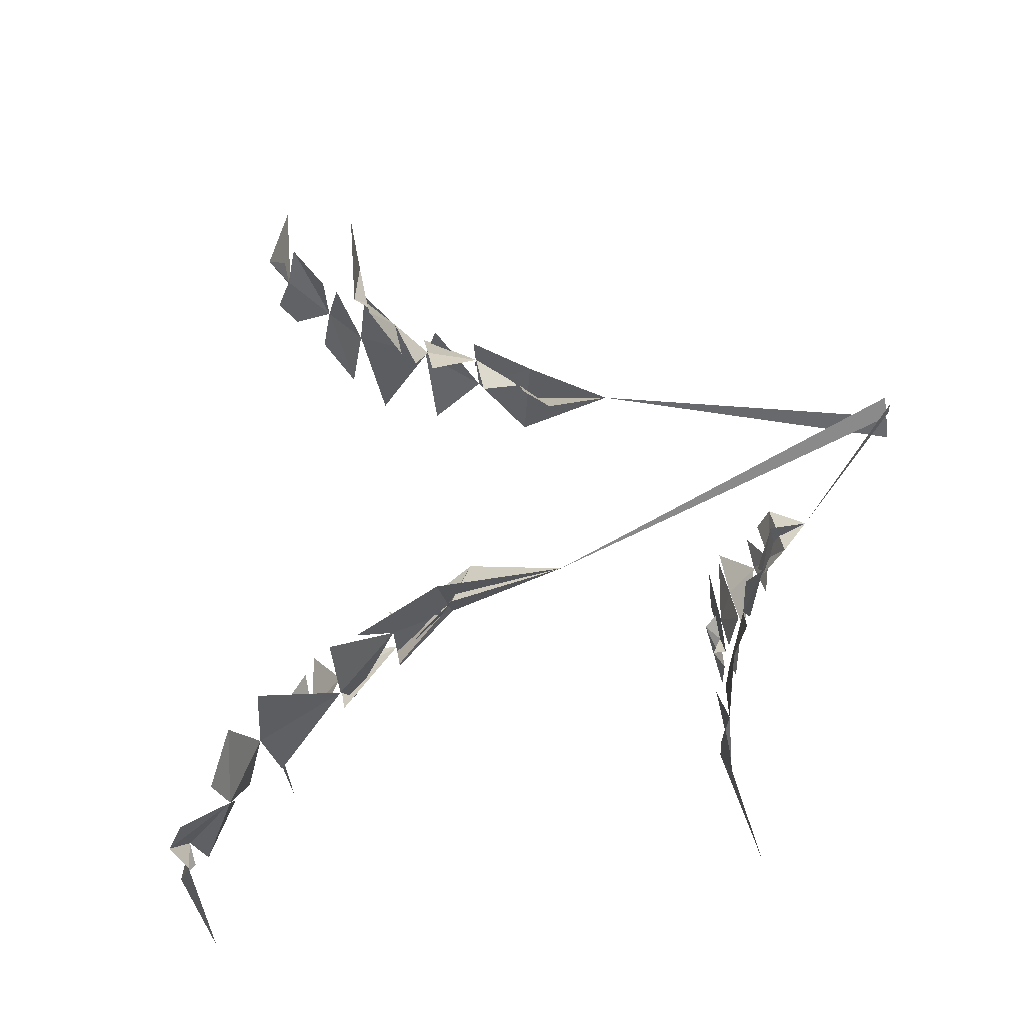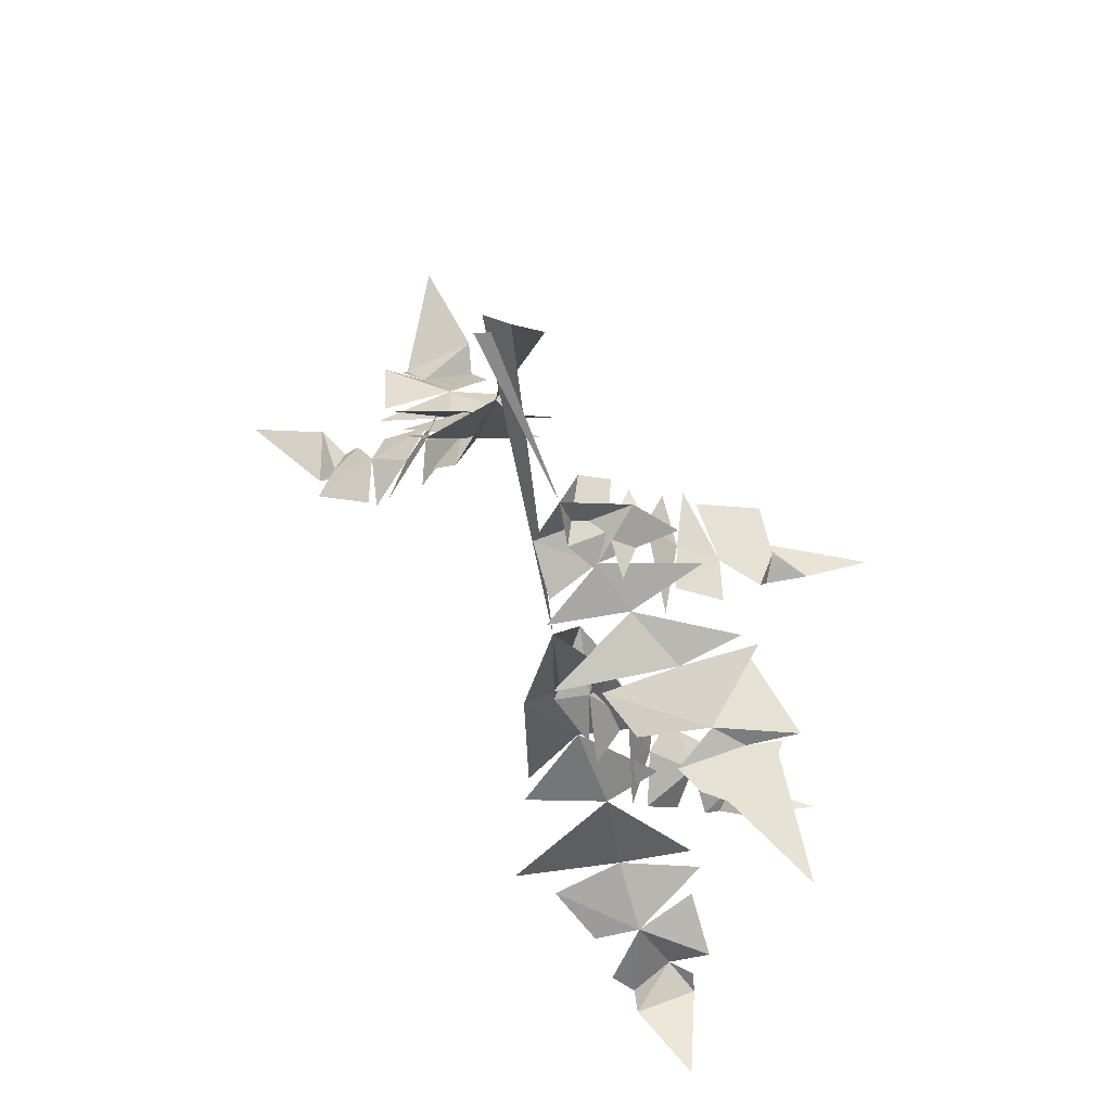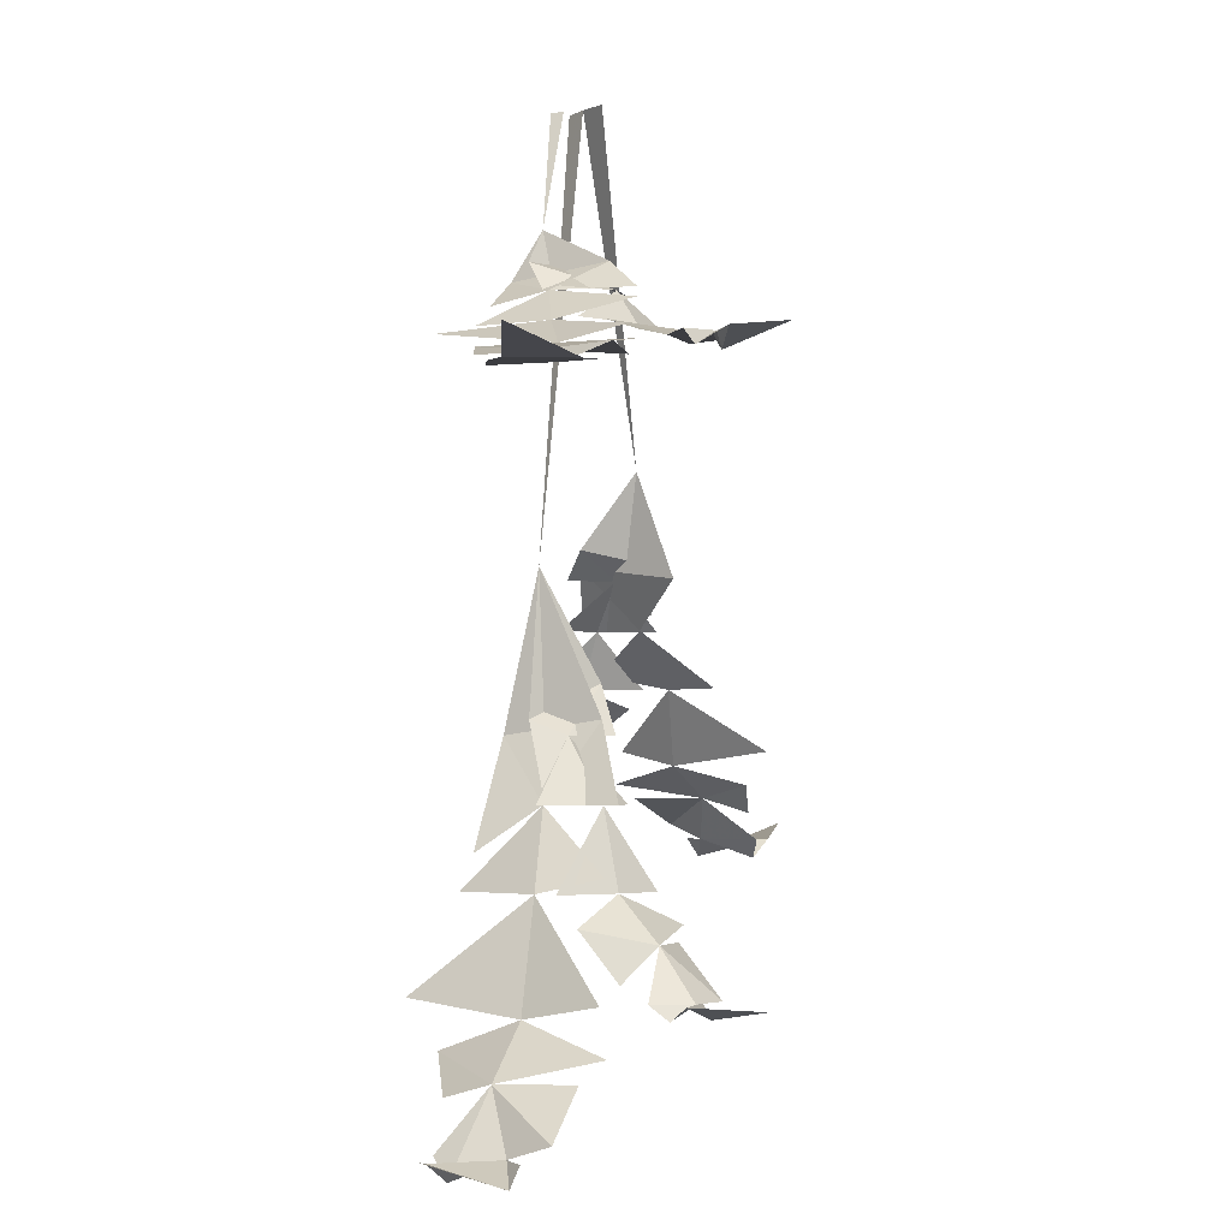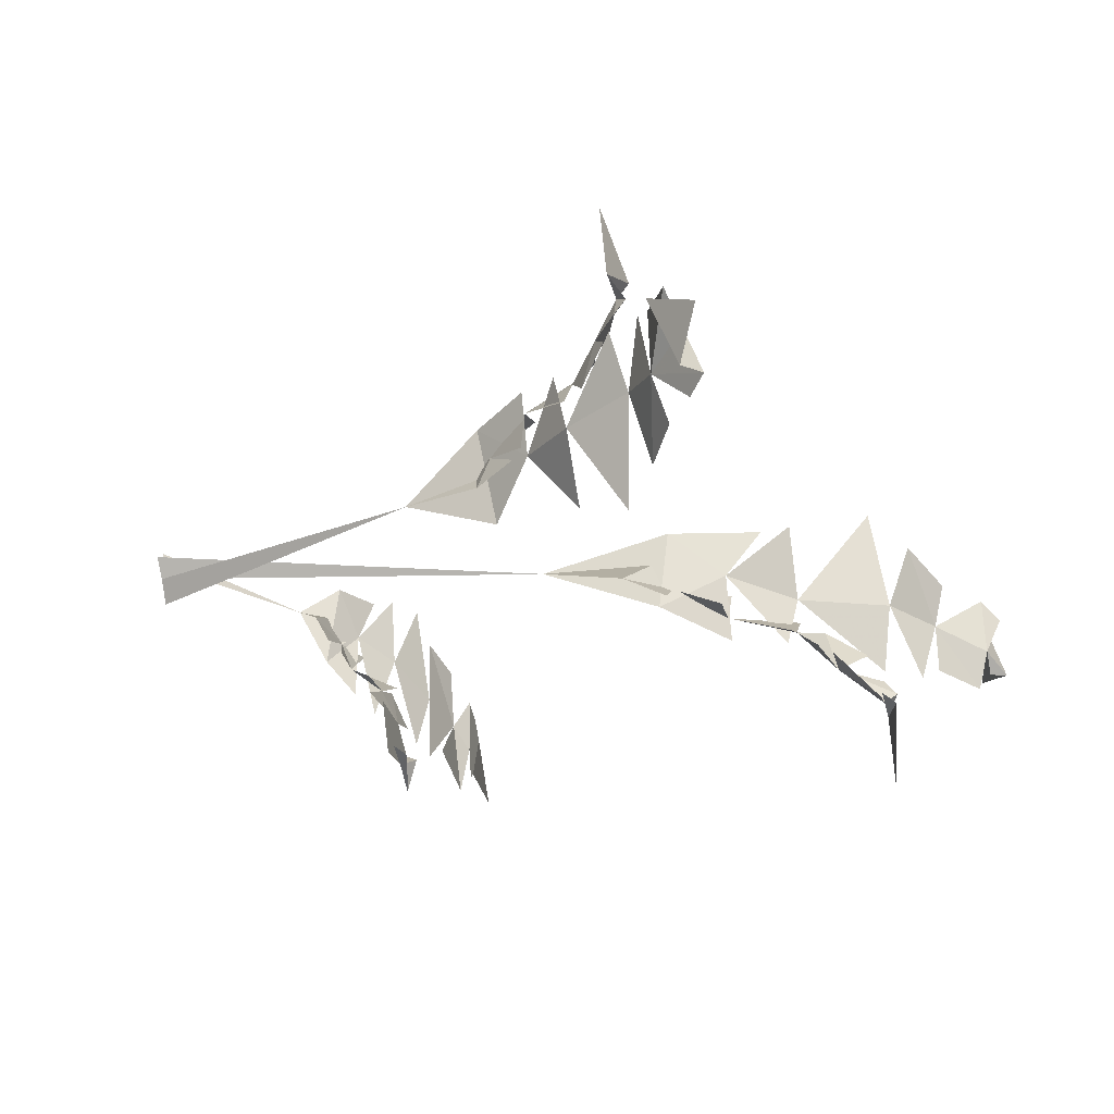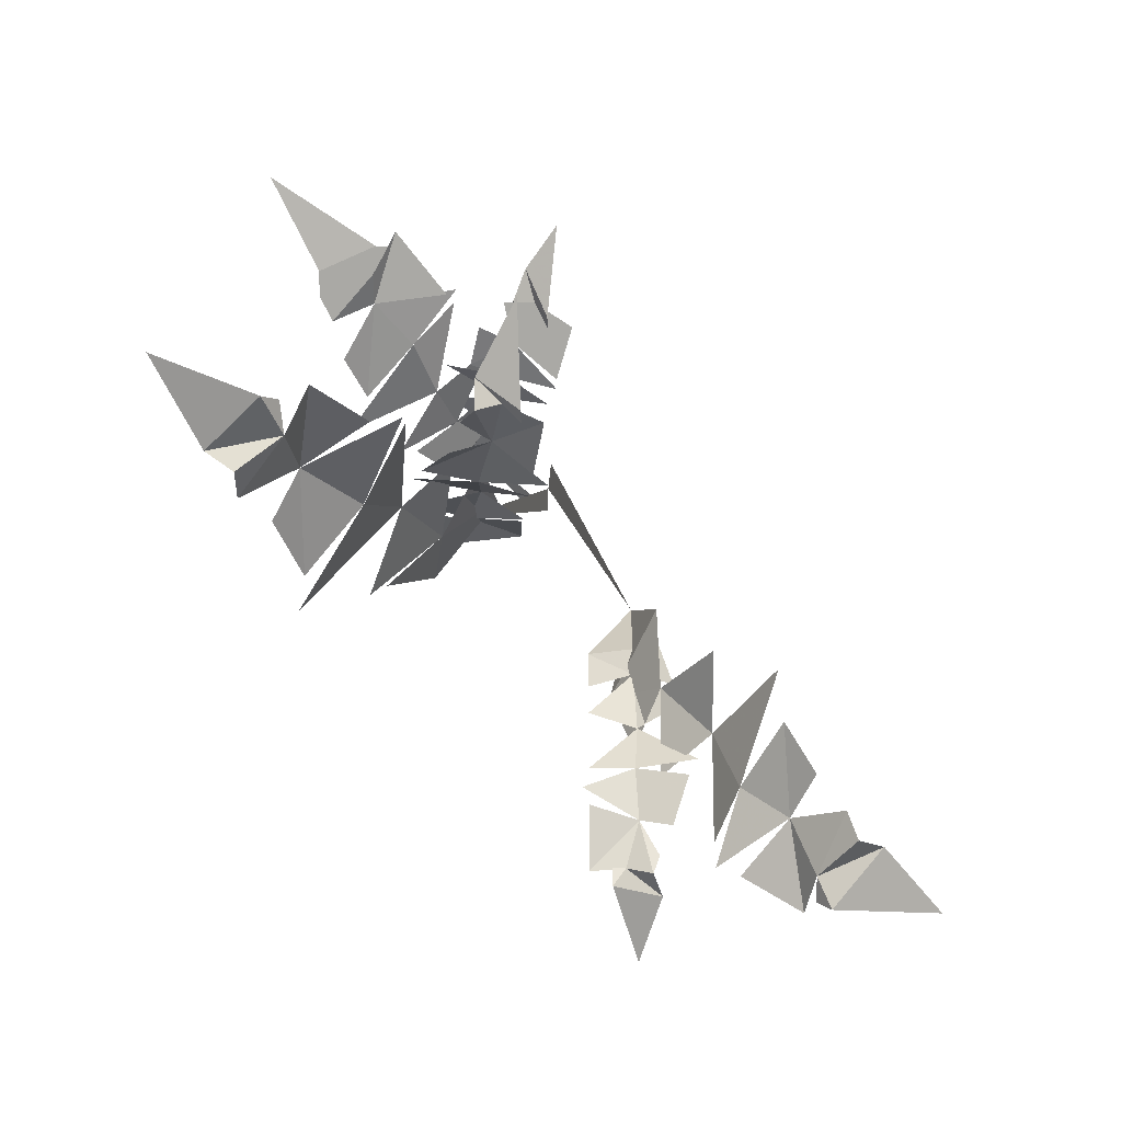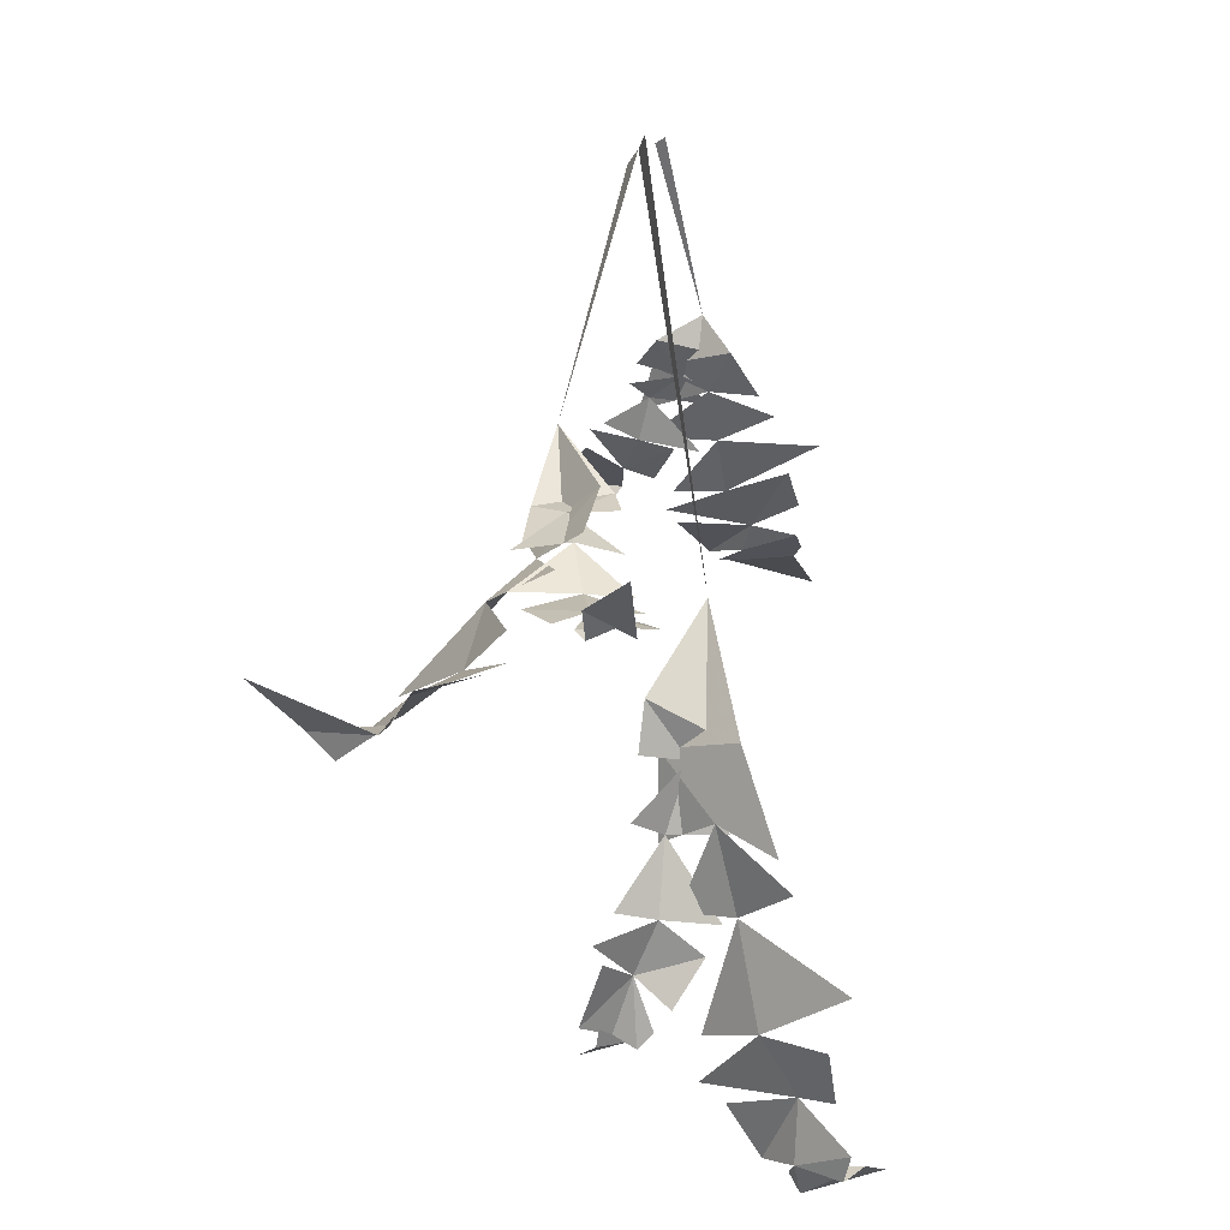
<metadata>
{"format":"obj","ext":"obj","renderer":"f3d","projection":"perspective","resolution":1024,"background":"white","views":[{"elev":73.4,"azim":78.1,"up":"+Z"},{"elev":65.1,"azim":66.0,"up":"+Y"},{"elev":-2.7,"azim":105.5,"up":"+Y"},{"elev":-34.4,"azim":-76.4,"up":"+Z"},{"elev":-75.4,"azim":134.9,"up":"+Y"},{"elev":-21.5,"azim":-58.4,"up":"+Y"}]}
</metadata>
<code>
o object/jungle_plant/1
v -19 -73 6
v -26 -92 20
v -18 -95 -2
v -29 -105 8
v -35 -105 22
v -41 -114 20
v -41 -117 5
v -28 -117 -8
v -55 -130 19
v -49 -133 6
v -37 -130 -17
v -57 -137 21
v -59 -140 2
v -44 -137 -11
v -55 -143 -9
v -61 -140 18
v -74 -146 13
v -69 -149 5
v -63 -149 -9
v -68 -153 -7
v -74 -149 -9
v -75 -153 7
v -94 -146 -7
v -73 -149 9
v -16 -89 17
v -25 -92 4
v -25 -95 12
v -31 -102 6
v -20 -95 21
v -22 -105 23
v -32 -105 18
v -35 -105 6
v -28 -117 29
v -35 -117 22
v -43 -117 11
v -29 -121 32
v -42 -124 28
v -43 -121 14
v -47 -127 23
v -32 -124 33
v -41 -130 42
v -46 -130 36
v -49 -130 29
v -50 -133 32
v -56 -130 35
v -46 -133 40
v -63 -130 49
v -44 -130 38
v 7 -3 6
v 3 -3 11
v 26 -95 13
v 28 -124 0
v 26 -127 20
v 33 -140 10
v 35 -149 23
v 38 -140 -6
v 44 -153 -5
v 45 -156 8
v 37 -156 25
v 58 -175 -8
v 53 -178 8
v 47 -175 32
v 60 -184 -10
v 67 -188 9
v 52 -184 24
v 64 -191 19
v 64 -188 -6
v 77 -197 -5
v 74 -200 4
v 72 -200 18
v 76 -204 14
v 82 -200 16
v 82 -204 1
v 101 -197 11
v 79 -200 0
v 18 -117 3
v 29 -124 14
v 30 -127 6
v 37 -137 9
v 22 -127 -1
v 24 -140 -4
v 34 -140 -2
v 41 -140 9
v 29 -156 -11
v 38 -156 -6
v 48 -156 3
v 29 -162 -16
v 43 -165 -15
v 48 -162 -1
v 48 -172 -9
v 33 -165 -16
v 40 -175 -26
v 48 -175 -23
v 51 -175 -15
v 51 -178 -19
v 55 -175 -23
v 45 -178 -25
v 60 -175 -39
v 43 -175 -23
v -1 -3 15
v 2 -3 18
v 3 -3 15
v 27 -31 12
v 30 -38 -2
v 28 -41 18
v 36 -44 8
v 38 -47 19
v 36 -44 -9
v 43 -47 -11
v 45 -51 5
v 41 -51 21
v 57 -54 -13
v 57 -57 0
v 53 -54 25
v 59 -57 -16
v 70 -60 -1
v 56 -57 16
v 66 -60 13
v 60 -60 -14
v 78 -60 -16
v 75 -63 -6
v 74 -63 8
v 80 -63 6
v 84 -63 2
v 79 -63 -11
v 106 -60 -5
v 77 -63 -13
v 20 -38 5
v 33 -38 13
v 32 -41 4
v 37 -44 9
v 22 -41 -1
v 24 -44 -4
v 32 -44 -4
v 41 -44 5
v 25 -51 -11
v 36 -51 -9
v 48 -51 -1
v 26 -51 -15
v 41 -54 -16
v 44 -51 -5
v 49 -54 -13
v 28 -54 -17
v 34 -54 -28
v 44 -54 -26
v 49 -54 -21
v 48 -57 -23
v 51 -54 -30
v 40 -57 -26
v 53 -54 -42
v 38 -54 -24
f 1 2 3
f 1 3 2
f 2 3 4
f 2 4 3
f 4 2 5
f 4 5 2
f 4 6 7
f 4 7 8
f 4 8 7
f 4 7 6
f 7 9 10
f 7 10 11
f 7 11 10
f 7 10 9
f 10 12 13
f 10 13 14
f 10 14 13
f 10 13 12
f 15 14 13
f 15 13 14
f 13 16 17
f 13 17 18
f 13 18 19
f 13 19 20
f 13 20 18
f 13 18 17
f 13 17 16
f 18 20 19
f 20 18 21
f 20 21 18
f 18 21 22
f 18 22 21
f 21 22 23
f 21 23 22
f 18 24 22
f 18 22 24
f 1 25 26
f 1 26 25
f 25 26 27
f 25 27 26
f 26 27 28
f 26 28 27
f 27 25 29
f 27 29 25
f 27 30 31
f 27 31 32
f 27 32 31
f 27 31 30
f 31 33 34
f 31 34 35
f 31 35 34
f 31 34 33
f 34 36 37
f 34 37 38
f 34 38 37
f 34 37 36
f 39 38 37
f 39 37 38
f 37 40 41
f 37 41 42
f 37 42 43
f 37 43 44
f 37 44 42
f 37 42 41
f 37 41 40
f 42 44 43
f 44 42 45
f 44 45 42
f 42 45 46
f 42 46 45
f 45 46 47
f 45 47 46
f 42 48 46
f 42 46 48
f 49 50 1
f 49 1 50
f 51 52 53
f 51 53 52
f 52 53 54
f 52 54 53
f 53 54 55
f 53 55 54
f 54 52 56
f 54 56 52
f 54 57 58
f 54 58 59
f 54 59 58
f 54 58 57
f 58 60 61
f 58 61 62
f 58 62 61
f 58 61 60
f 61 63 64
f 61 64 65
f 61 65 64
f 61 64 63
f 66 65 64
f 66 64 65
f 64 67 68
f 64 68 69
f 64 69 70
f 64 70 71
f 64 71 69
f 64 69 68
f 64 68 67
f 69 71 70
f 71 69 72
f 71 72 69
f 69 72 73
f 69 73 72
f 72 73 74
f 72 74 73
f 69 75 73
f 69 73 75
f 51 76 77
f 51 77 76
f 76 77 78
f 76 78 77
f 77 78 79
f 77 79 78
f 78 76 80
f 78 80 76
f 78 81 82
f 78 82 83
f 78 83 82
f 78 82 81
f 82 84 85
f 82 85 86
f 82 86 85
f 82 85 84
f 85 87 88
f 85 88 89
f 85 89 88
f 85 88 87
f 90 89 88
f 90 88 89
f 88 91 92
f 88 92 93
f 88 93 94
f 88 94 95
f 88 95 93
f 88 93 92
f 88 92 91
f 93 95 94
f 95 93 96
f 95 96 93
f 93 96 97
f 93 97 96
f 96 97 98
f 96 98 97
f 93 99 97
f 93 97 99
f 100 50 51
f 100 51 50
f 101 102 103
f 101 103 102
f 103 104 105
f 105 104 106
f 105 106 107
f 106 104 108
f 106 109 110
f 106 110 111
f 110 112 113
f 110 113 114
f 113 115 116
f 113 116 117
f 117 116 118
f 116 119 120
f 116 120 121
f 116 121 122
f 122 121 123
f 123 121 124
f 124 121 125
f 124 125 126
f 121 127 125
f 103 128 129
f 129 128 130
f 129 130 131
f 130 128 132
f 130 133 134
f 130 134 135
f 134 136 137
f 134 137 138
f 137 139 140
f 137 140 141
f 141 140 142
f 140 143 144
f 140 144 145
f 140 145 146
f 146 145 147
f 147 145 148
f 148 145 149
f 148 149 150
f 145 151 149

</code>
